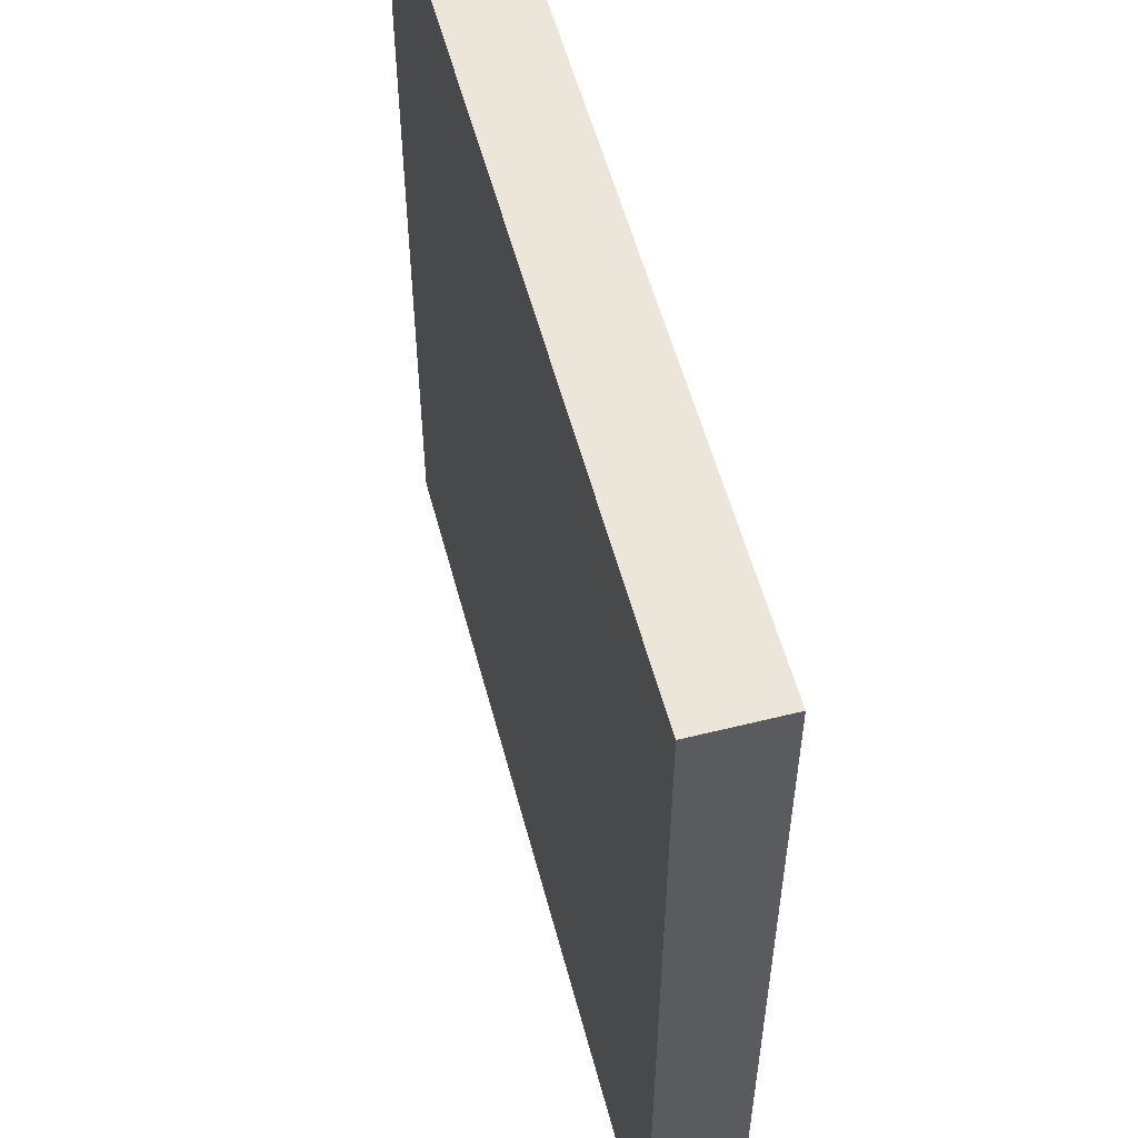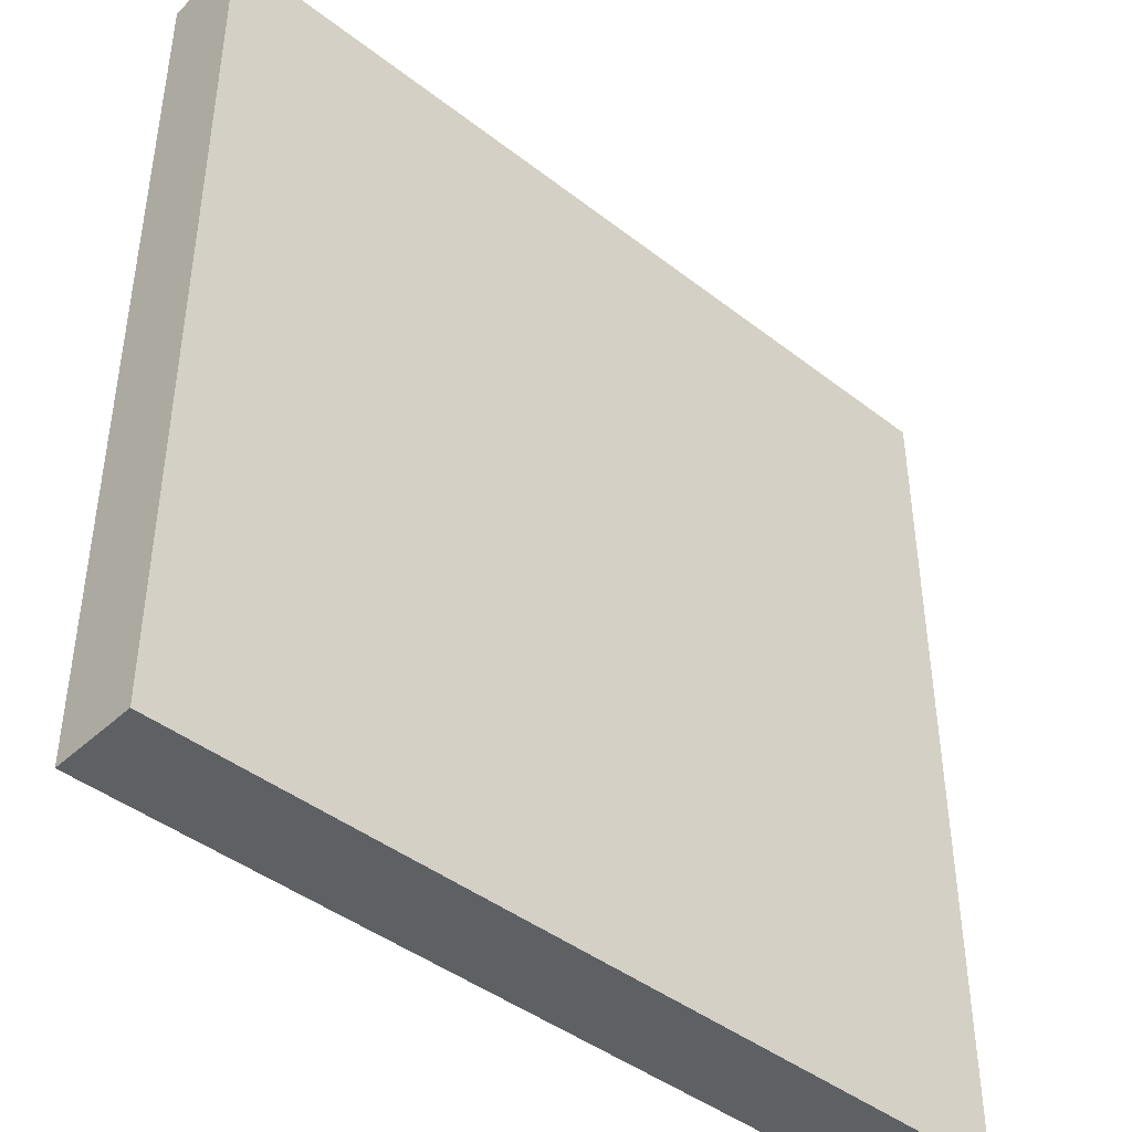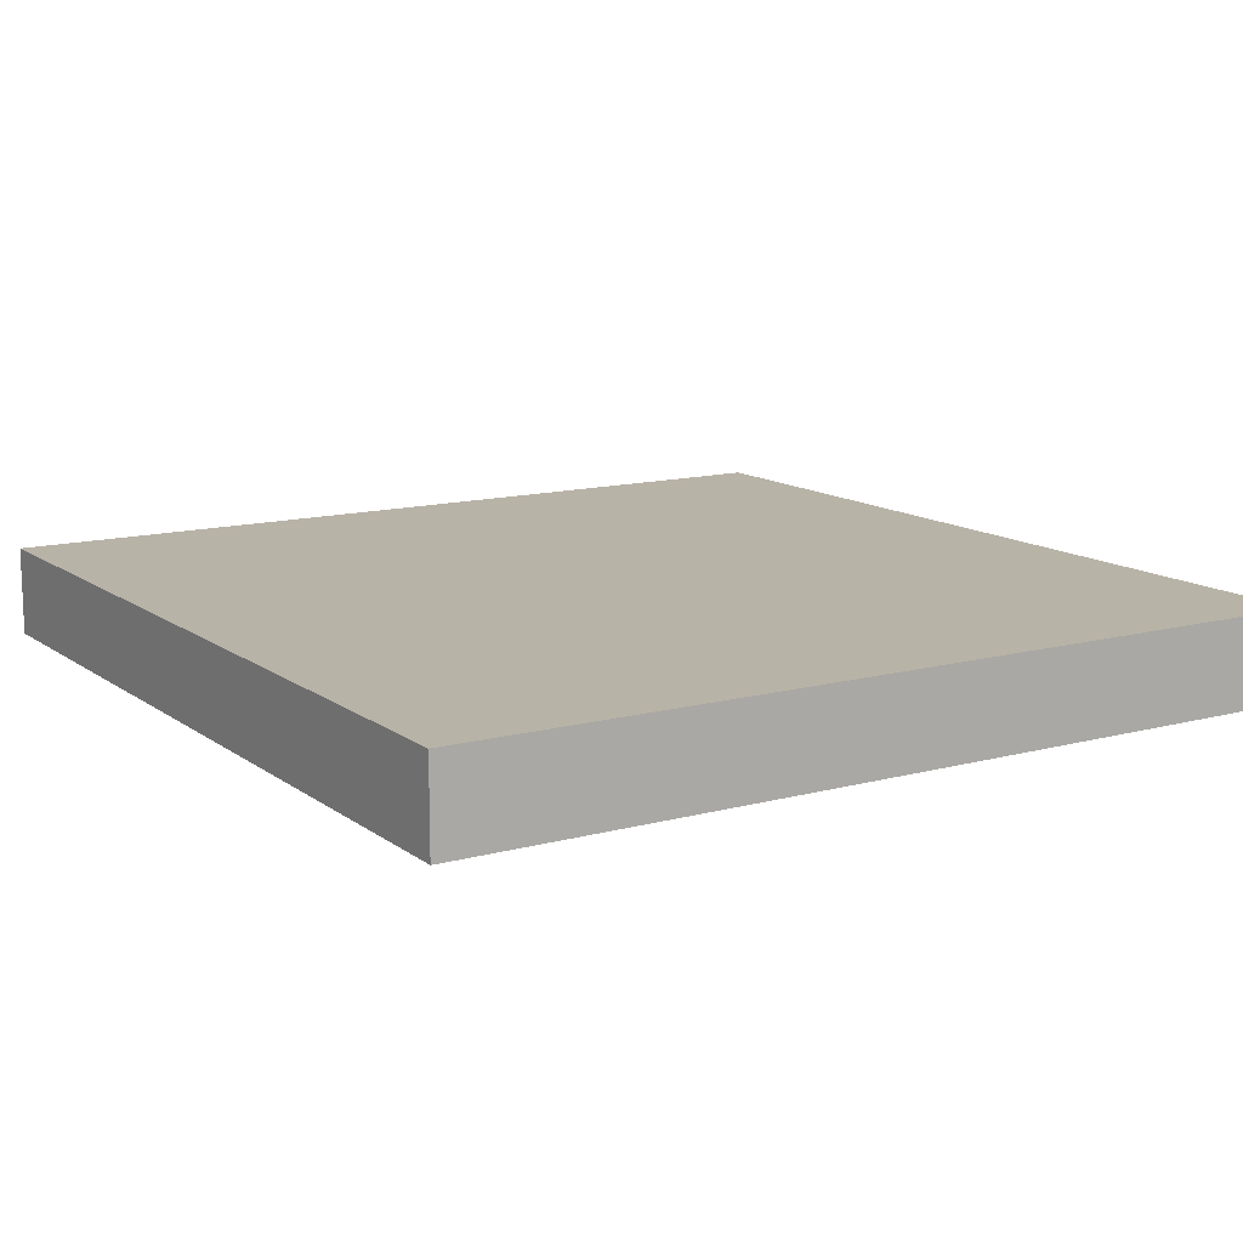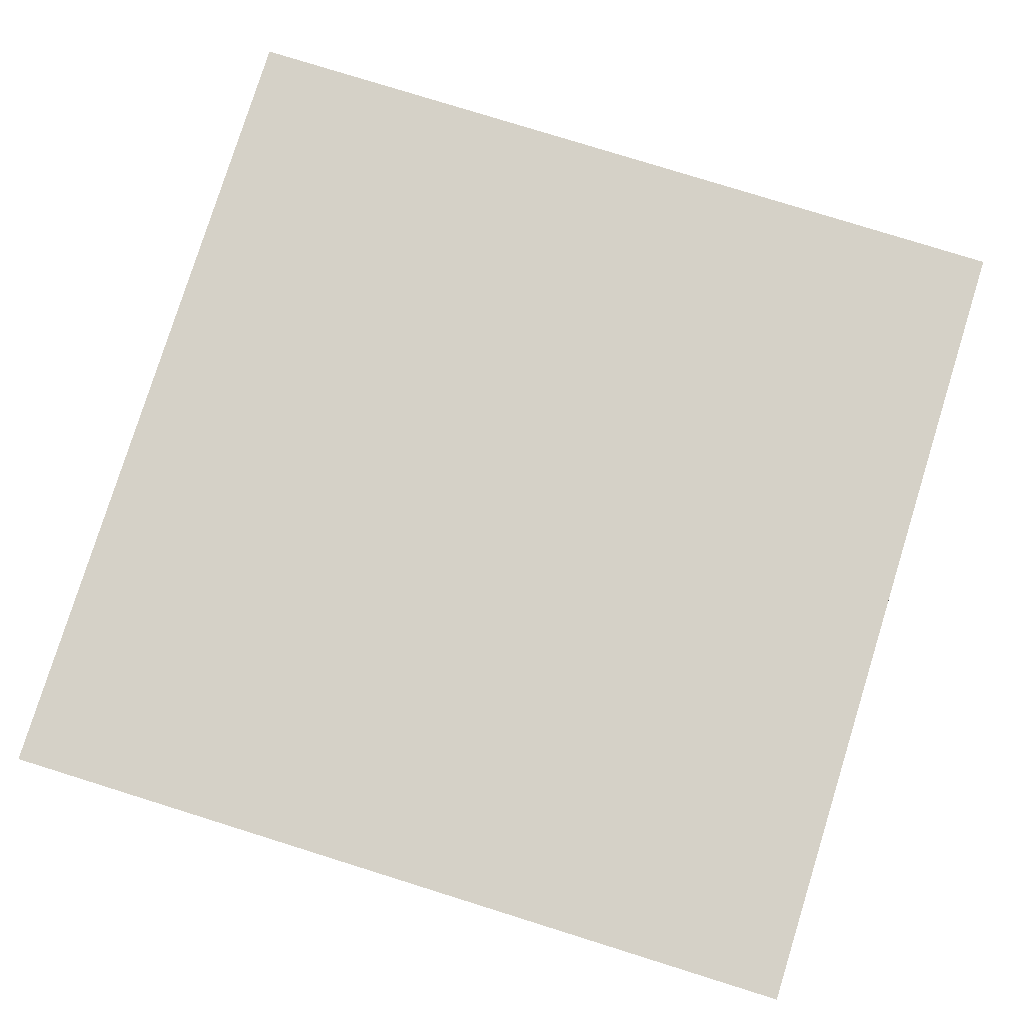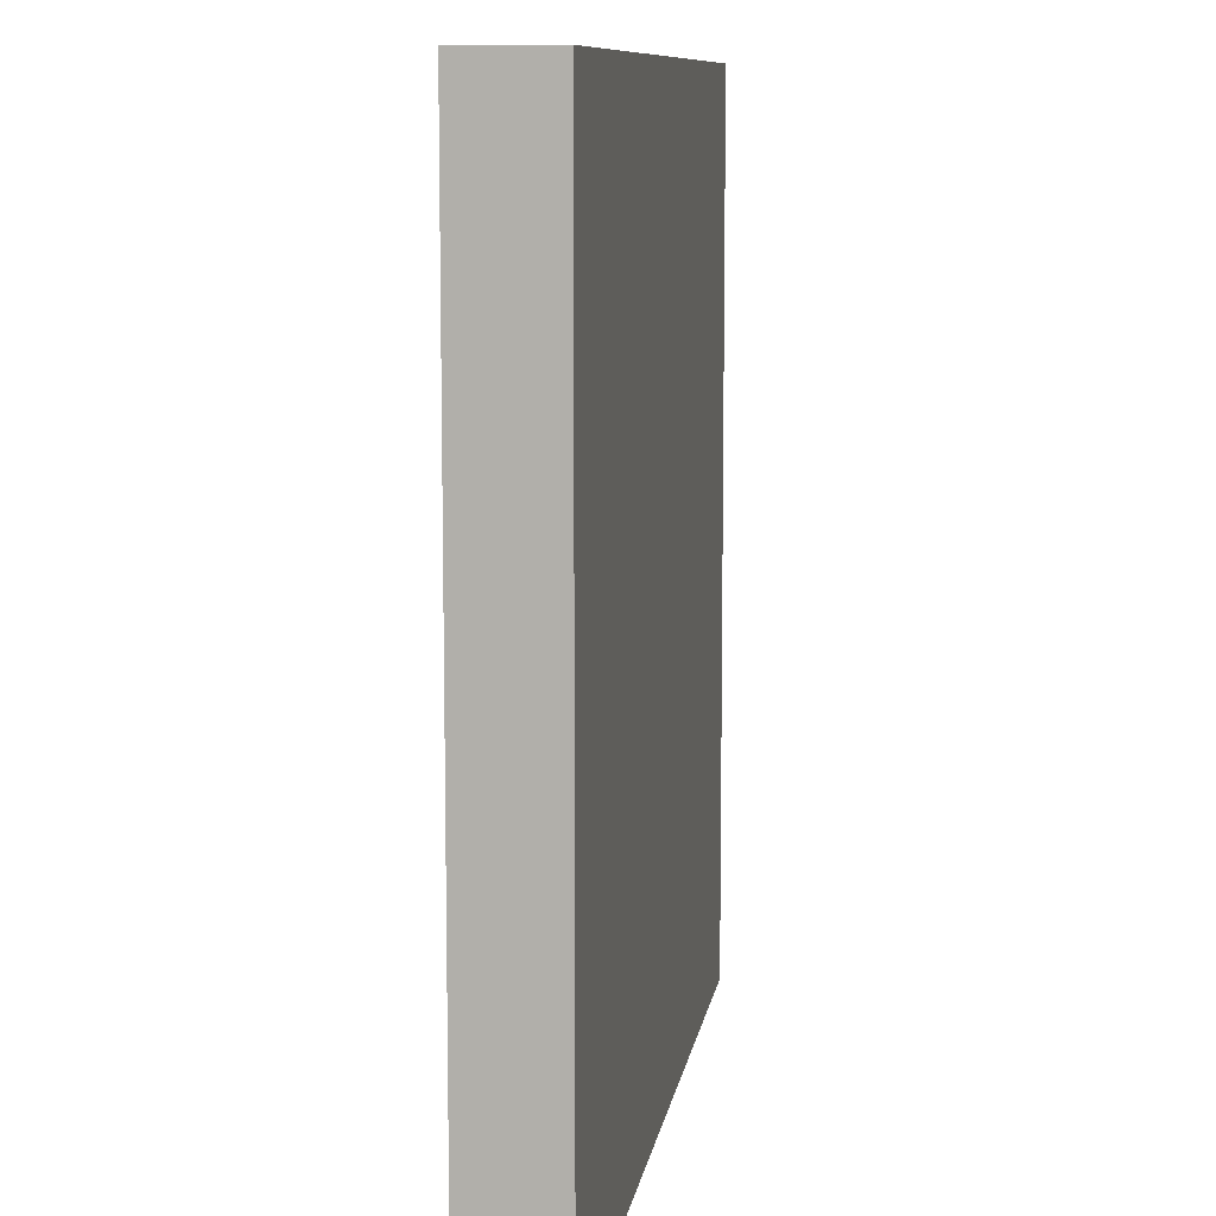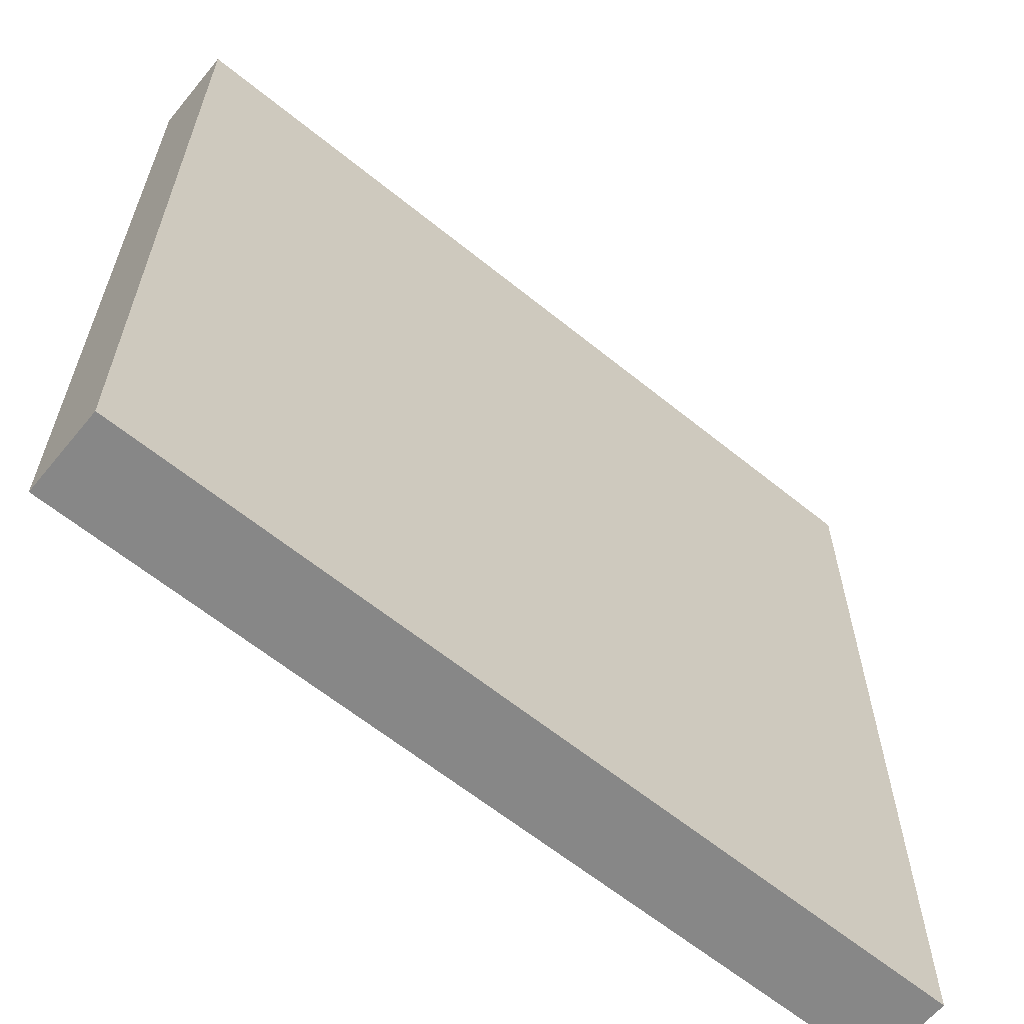
<metadata>
{"format":"obj","ext":"obj","renderer":"f3d","projection":"perspective","resolution":1024,"background":"white","views":[{"elev":55.5,"azim":-104.7,"up":"+Z"},{"elev":-43.1,"azim":-42.6,"up":"+Z"},{"elev":12.8,"azim":57.9,"up":"+Y"},{"elev":79.1,"azim":-72.7,"up":"+Y"},{"elev":9.6,"azim":98.6,"up":"+Z"},{"elev":-62.6,"azim":-39.4,"up":"+Z"}]}
</metadata>
<code>
o Cube.001
v 10 -1 10
v -10 -1 10
v -10 -1 -10
v 10 -1 -10
v 10 1 -10
v -10 1 -10
v -10 1 10
v 10 1 10
f 1 2 3 4
f 5 4 3 6
f 6 3 2 7
f 7 8 5 6
f 8 1 4 5
f 7 2 1 8

</code>
